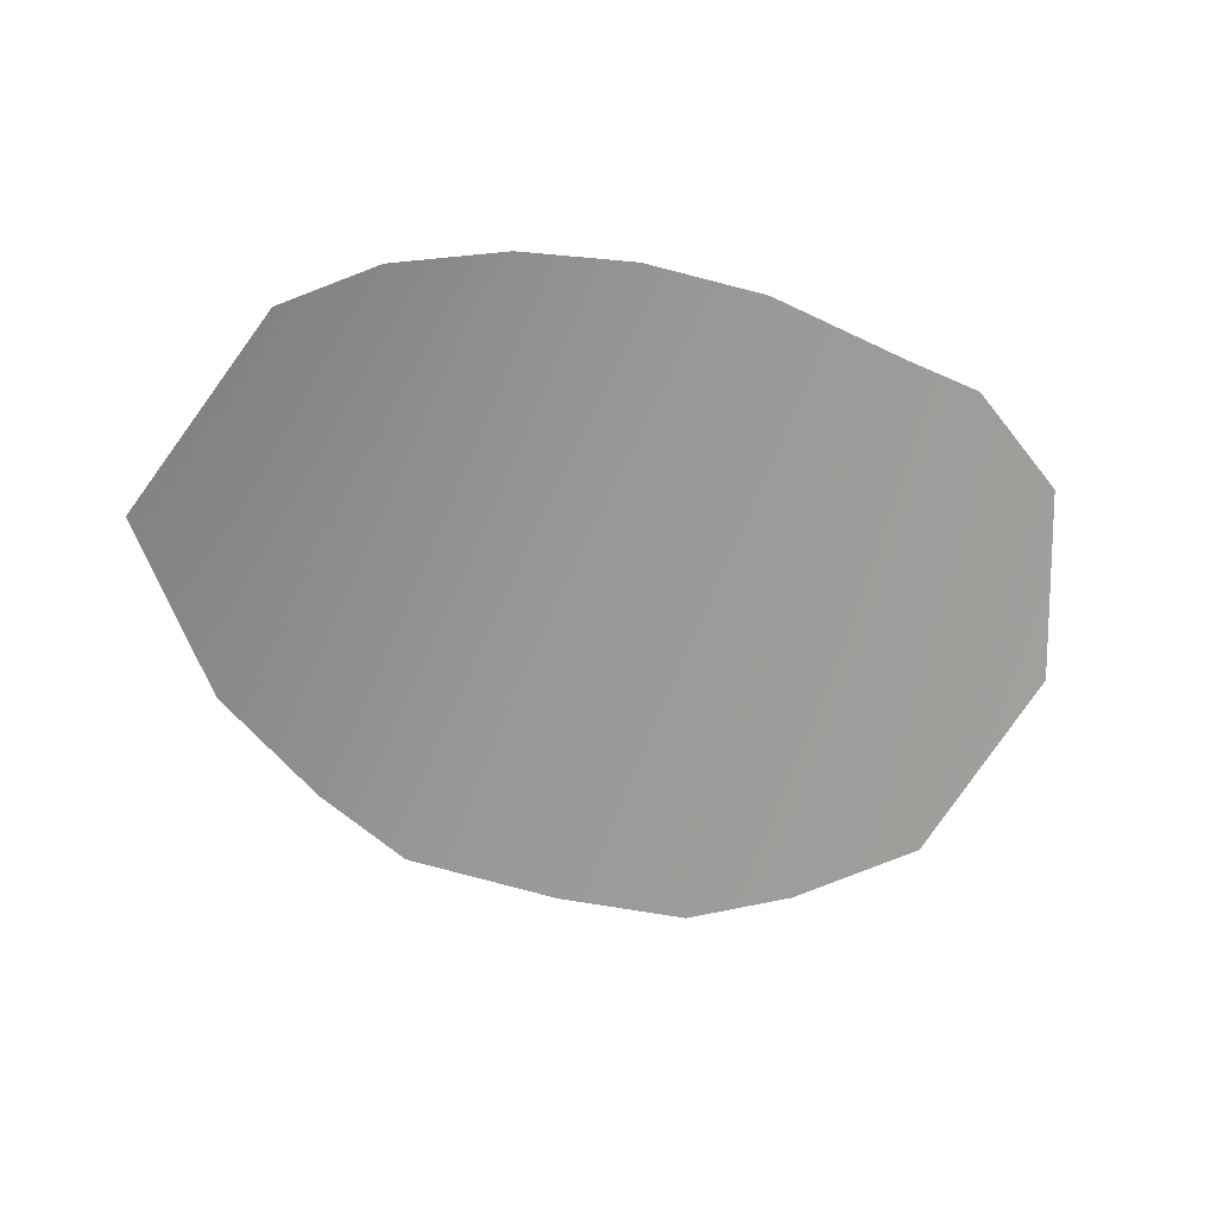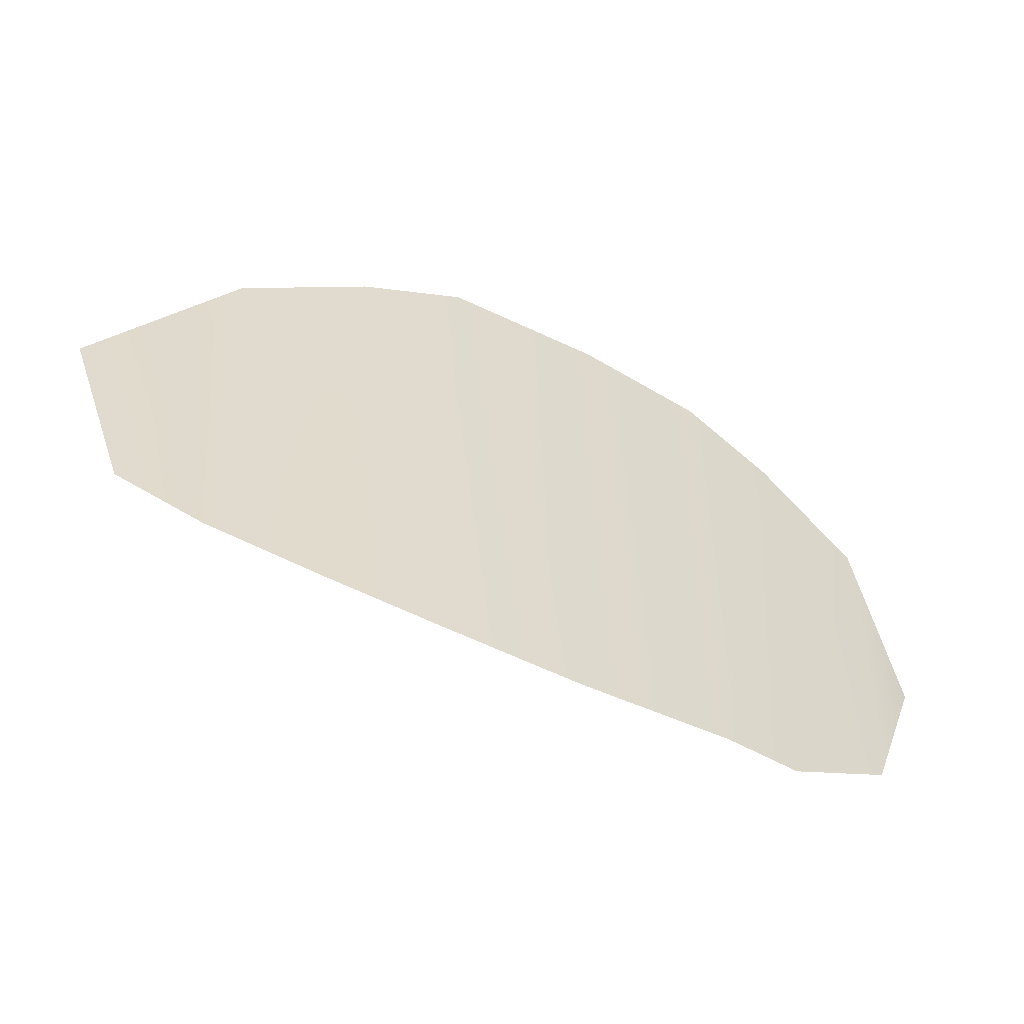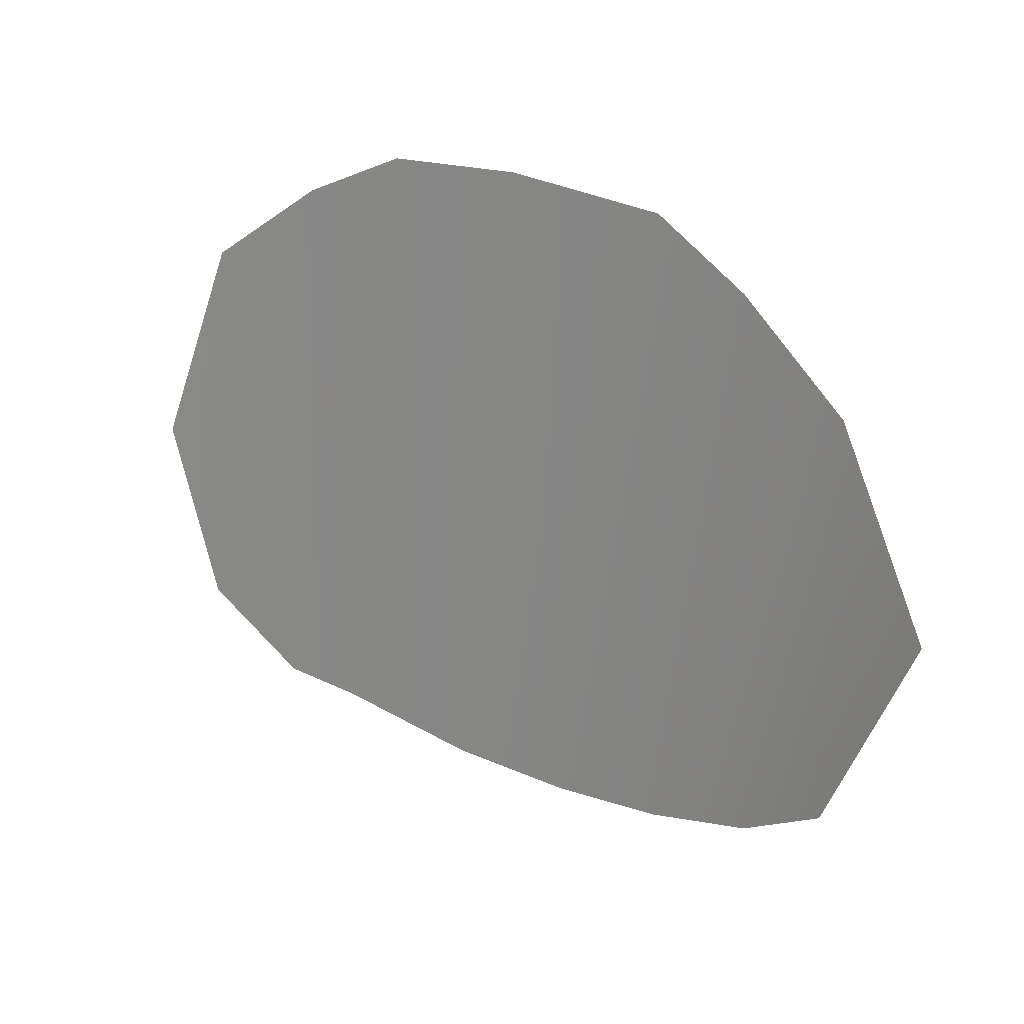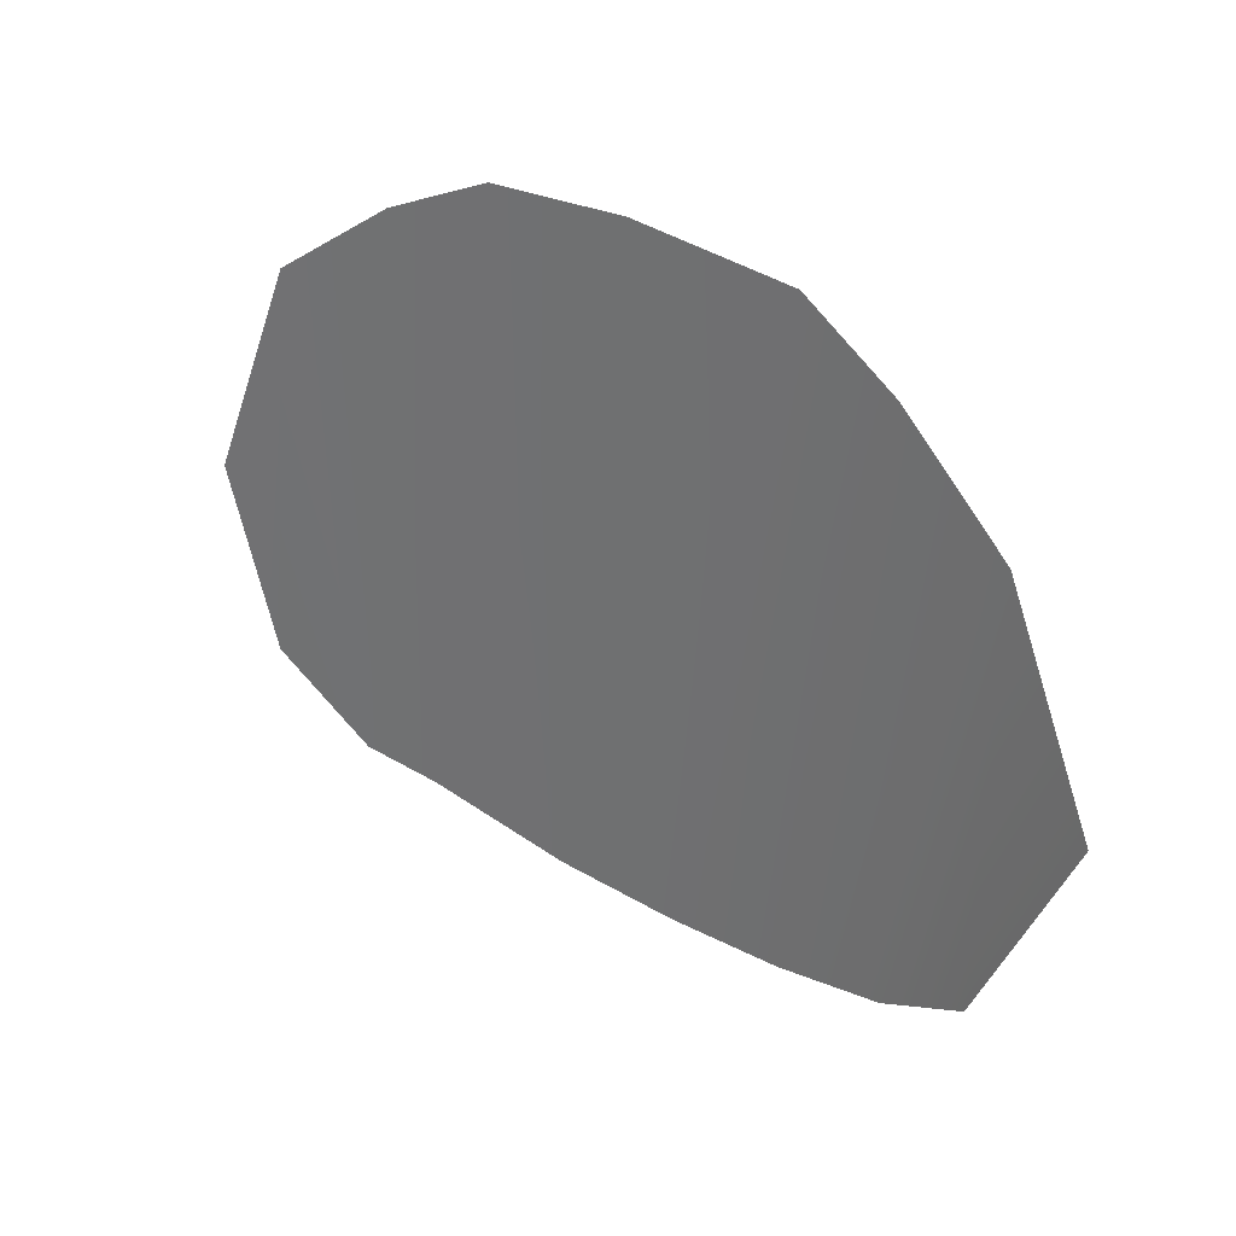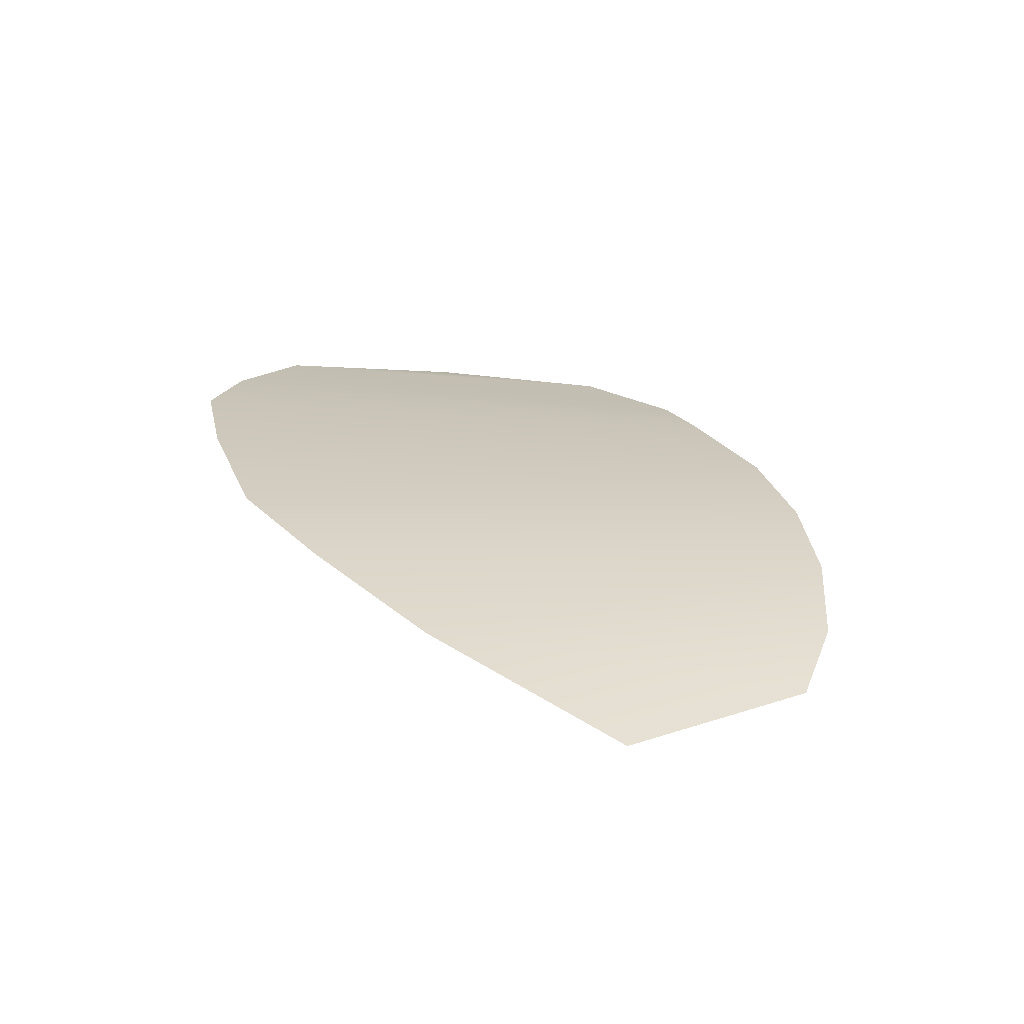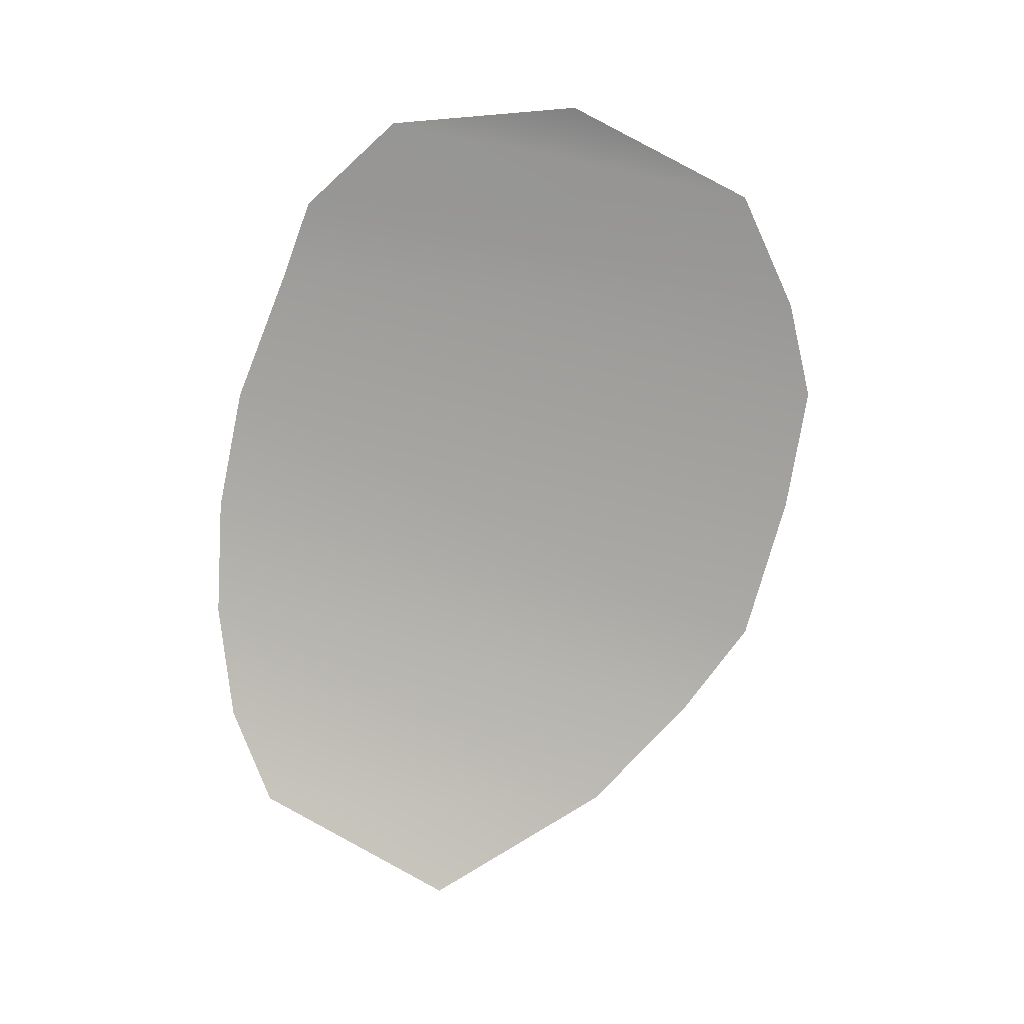
<metadata>
{"format":"obj","ext":"obj","renderer":"f3d","projection":"perspective","resolution":1024,"background":"white","views":[{"elev":-78.4,"azim":-15.6,"up":"+Z"},{"elev":-66.4,"azim":-36.5,"up":"+Y"},{"elev":29.1,"azim":-158.0,"up":"+Y"},{"elev":38.3,"azim":-154.6,"up":"+Y"},{"elev":14.0,"azim":-105.5,"up":"+Z"},{"elev":-64.9,"azim":77.4,"up":"+Z"}]}
</metadata>
<code>
g M_PupALL_R_A_Def
v -0.05742 0.04212 0.07682
v -0.05882 0.02264 0.07238
v -0.06294 0.03363 0.07215
v -0.05462 0.01956 0.07412
v -0.04915 0.01754 0.07605
v -0.05157 0.04645 0.07956
v -0.04329 0.01653 0.07768
v -0.04655 0.04913 0.08142
v -0.03691 0.01645 0.07901
v -0.03837 0.04957 0.08297
v -0.02942 0.0177 0.08023
v -0.03153 0.0491 0.08386
v -0.02644 0.04658 0.08405
v -0.02555 0.01823 0.08059
v -0.02078 0.04222 0.08391
v -0.02034 0.02193 0.08146
v -0.01757 0.03147 0.08242
g M_PupALL_R_A_Def_0
f 3 2 1
f 4 1 2
f 4 5 1
f 6 1 5
f 5 7 6
f 8 6 7
f 7 9 8
f 10 8 9
f 9 11 10
f 12 10 11
f 12 11 13
f 14 13 11
f 15 13 14
f 14 16 15
f 17 15 16

</code>
